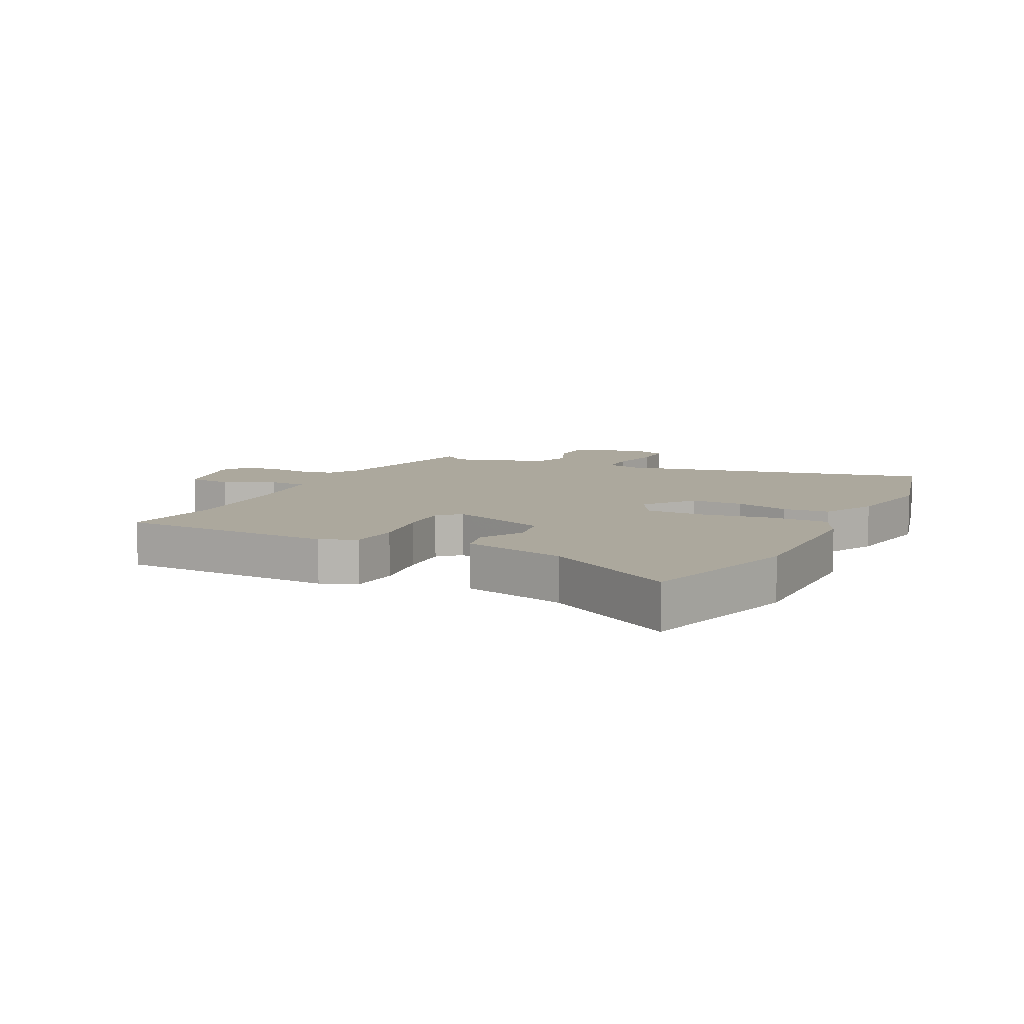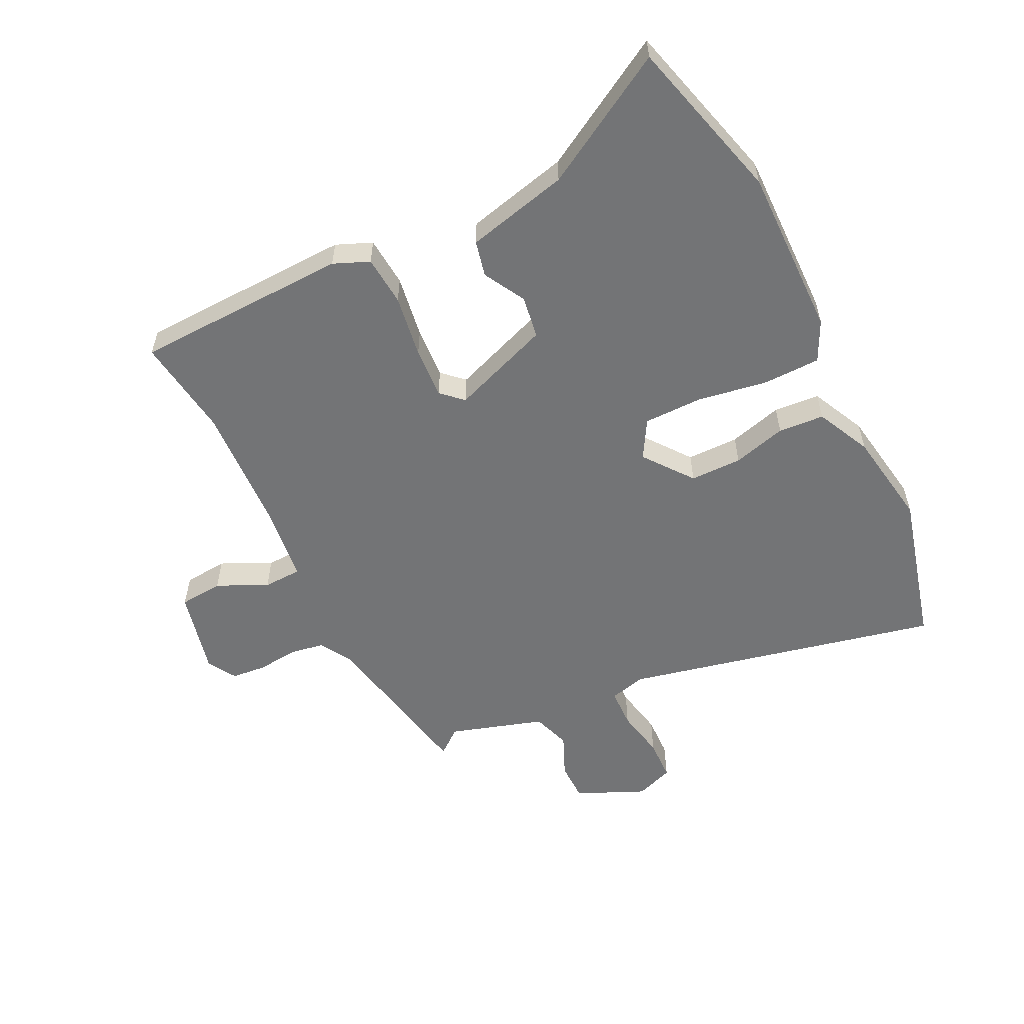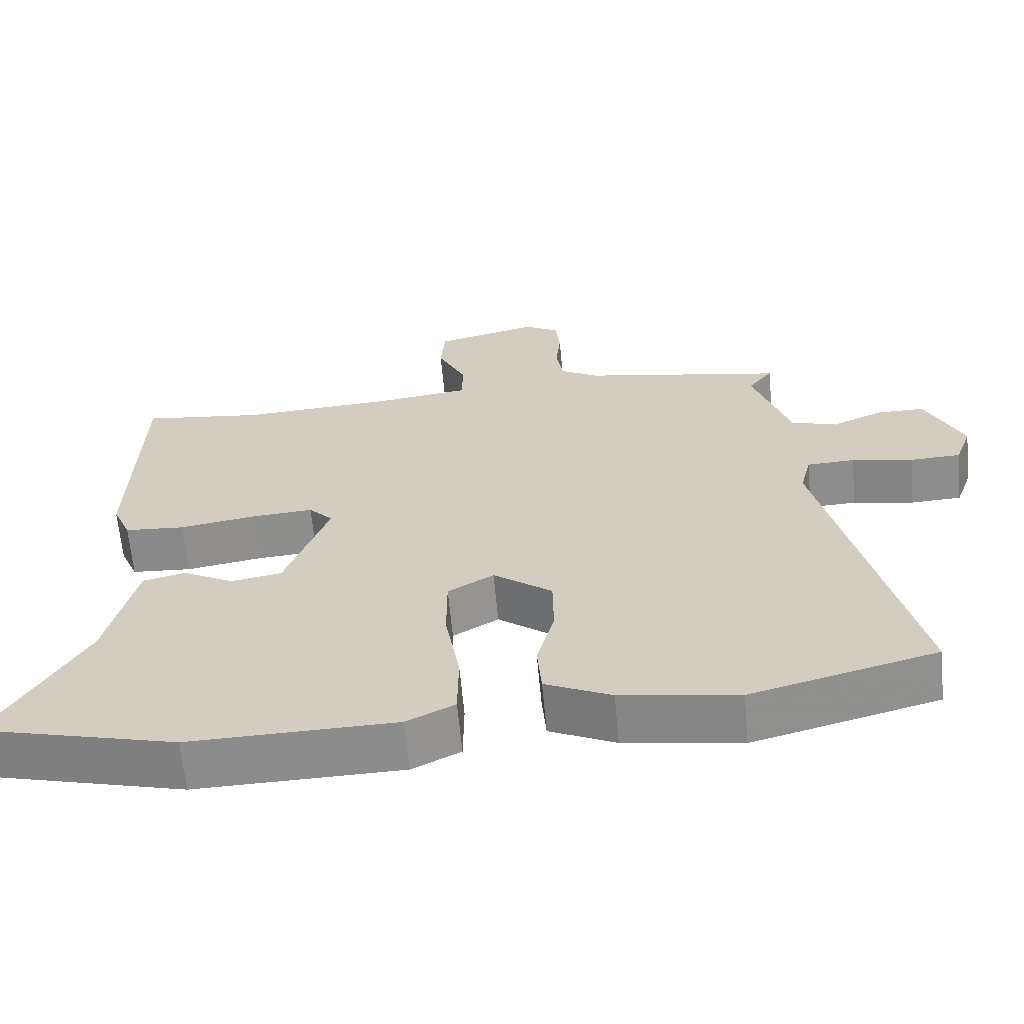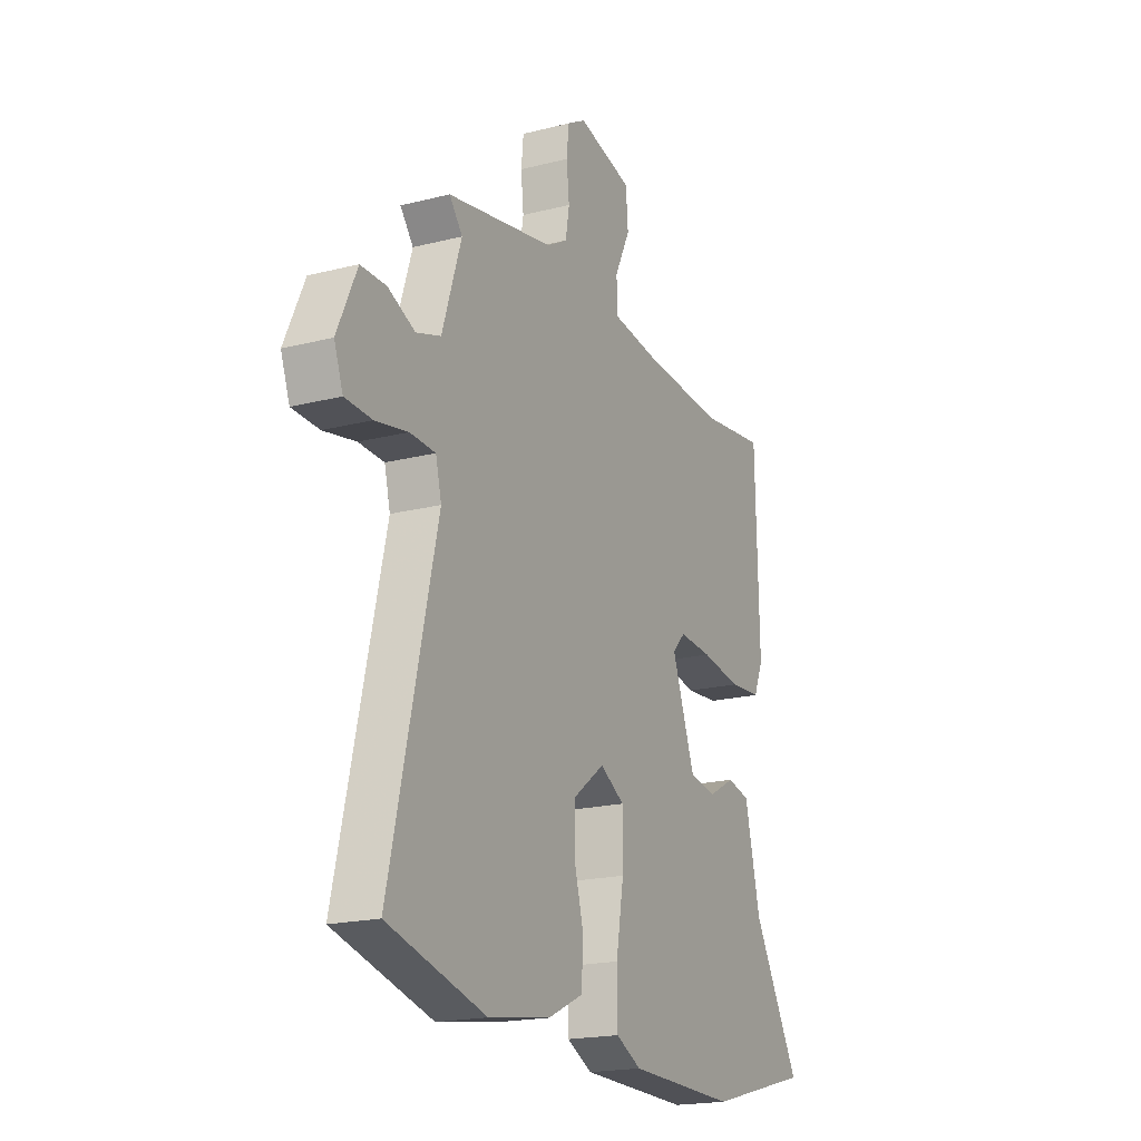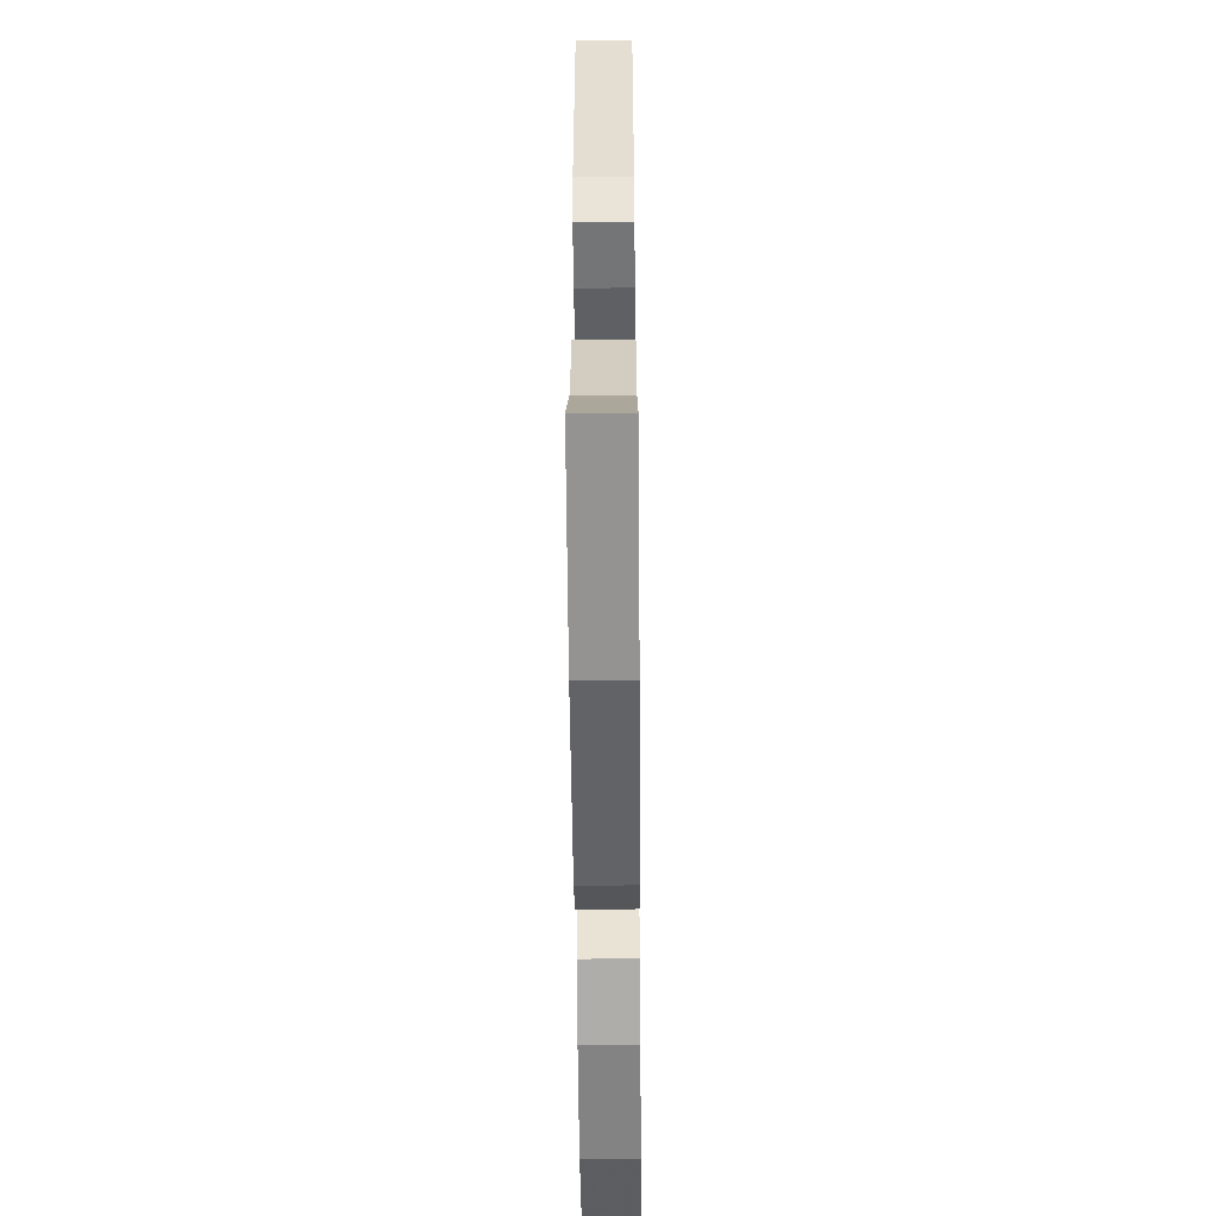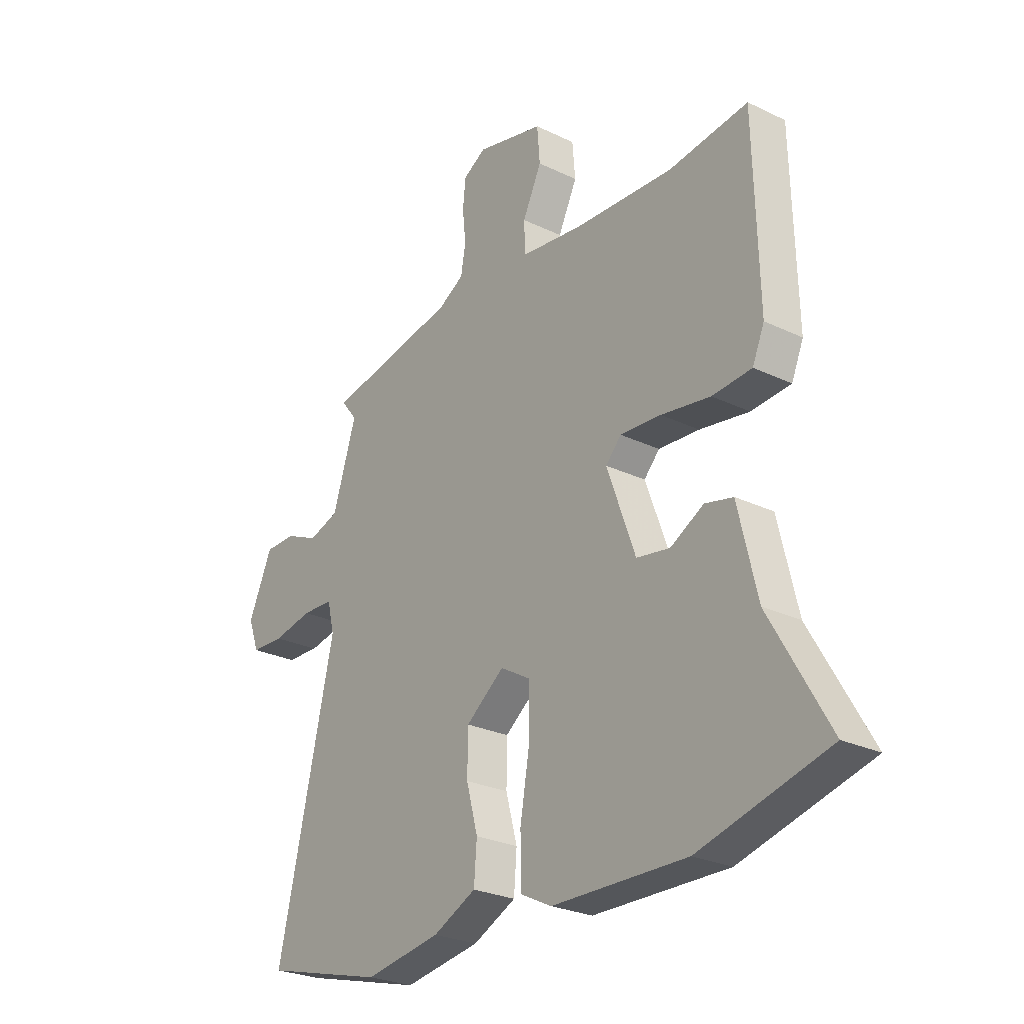
<metadata>
{"format":"obj","ext":"obj","renderer":"f3d","projection":"perspective","resolution":1024,"background":"white","views":[{"elev":8.6,"azim":117.1,"up":"+Y"},{"elev":-56.1,"azim":116.6,"up":"+Y"},{"elev":-64.1,"azim":-174.7,"up":"+Z"},{"elev":-19.2,"azim":-64.3,"up":"+Z"},{"elev":-52.2,"azim":90.5,"up":"+Z"},{"elev":-26.4,"azim":52.9,"up":"+Z"}]}
</metadata>
<code>
v 0.615 0.07 -0.47
v 0.344 0.07 -0.541
v 0.061 0.07 -0.535
v -0.005 0.07 -0.502
v -0.006 0.07 -0.407
v 0.014 0.07 -0.29
v 0.014 0.07 -0.193
v -0.049 0.07 -0.156
v -0.13 0.07 -0.217
v -0.131 0.07 -0.303
v -0.107 0.07 -0.392
v -0.113 0.07 -0.468
v -0.204 0.07 -0.511
v -0.365 0.07 -0.536
v -0.62 0.07 -0.468
v -0.5 0.07 0.055
v -0.515 0.07 0.116
v -0.581 0.07 0.119
v -0.665 0.07 0.103
v -0.735 0.07 0.106
v -0.758 0.07 0.169
v -0.707 0.07 0.282
v -0.641 0.07 0.282
v -0.571 0.07 0.251
v -0.507 0.07 0.272
v -0.457 0.07 0.428
v -0.491 0.07 0.471
v -0.213 0.07 0.523
v -0.159 0.07 0.554
v -0.149 0.07 0.612
v -0.156 0.07 0.679
v -0.15 0.07 0.737
v -0.102 0.07 0.765
v 0.04 0.07 0.73
v 0.046 0.07 0.657
v 0.006 0.07 0.574
v 0.008 0.07 0.51
v 0.139 0.07 0.493
v 0.348 0.07 0.481
v 0.515 0.07 0.502
v 0.524 0.07 0.146
v 0.499 0.07 0.087
v 0.416 0.07 0.081
v 0.312 0.07 0.098
v 0.226 0.07 0.104
v 0.193 0.07 0.069
v 0.253 0.07 -0.096
v 0.323 0.07 -0.108
v 0.393 0.07 -0.07
v 0.452 0.07 -0.084
v 0.492 0.07 -0.254
v 0.615 0 -0.47
v 0.344 0 -0.541
v 0.061 0 -0.535
v -0.005 0 -0.502
v -0.006 0 -0.407
v 0.014 0 -0.29
v 0.014 0 -0.193
v -0.049 0 -0.156
v -0.13 0 -0.217
v -0.131 0 -0.303
v -0.107 0 -0.392
v -0.113 0 -0.468
v -0.204 0 -0.511
v -0.365 0 -0.536
v -0.62 0 -0.468
v -0.5 0 0.055
v -0.515 0 0.116
v -0.581 0 0.119
v -0.665 0 0.103
v -0.735 0 0.106
v -0.758 0 0.169
v -0.707 0 0.282
v -0.641 0 0.282
v -0.571 0 0.251
v -0.507 0 0.272
v -0.457 0 0.428
v -0.491 0 0.471
v -0.213 0 0.523
v -0.159 0 0.554
v -0.149 0 0.612
v -0.156 0 0.679
v -0.15 0 0.737
v -0.102 0 0.765
v 0.04 0 0.73
v 0.046 0 0.657
v 0.006 0 0.574
v 0.008 0 0.51
v 0.139 0 0.493
v 0.348 0 0.481
v 0.515 0 0.502
v 0.524 0 0.146
v 0.499 0 0.087
v 0.416 0 0.081
v 0.312 0 0.098
v 0.226 0 0.104
v 0.193 0 0.069
v 0.253 0 -0.096
v 0.323 0 -0.108
v 0.393 0 -0.07
v 0.452 0 -0.084
v 0.492 0 -0.254
f 48 49 50 51
f 4 5 6
f 3 4 6
f 2 3 6
f 1 2 6
f 51 1 6
f 48 51 6
f 47 48 6
f 46 47 6 7
f 42 43 44
f 41 42 44
f 40 41 44
f 39 40 44
f 38 39 44 45
f 37 38 45 46
f 34 35 36
f 33 34 36
f 32 33 36
f 31 32 36
f 30 31 36
f 29 30 36 37
f 46 7 8
f 37 46 8
f 29 37 8
f 28 29 8
f 22 23 24
f 21 22 24
f 20 21 24
f 19 20 24
f 18 19 24
f 17 18 24 25
f 16 17 25 26
f 14 15 16
f 13 14 16
f 12 13 16
f 11 12 16
f 10 11 16
f 9 10 16 26
f 28 8 9 26
f 26 27 28
f 102 101 100 99
f 57 56 55
f 57 55 54
f 57 54 53
f 57 53 52
f 57 52 102
f 57 102 99
f 57 99 98
f 58 57 98 97
f 95 94 93
f 95 93 92
f 95 92 91
f 95 91 90
f 96 95 90 89
f 97 96 89 88
f 87 86 85
f 87 85 84
f 87 84 83
f 87 83 82
f 87 82 81
f 88 87 81 80
f 59 58 97
f 59 97 88
f 59 88 80
f 59 80 79
f 75 74 73
f 75 73 72
f 75 72 71
f 75 71 70
f 75 70 69
f 76 75 69 68
f 77 76 68 67
f 67 66 65
f 67 65 64
f 67 64 63
f 67 63 62
f 67 62 61
f 77 67 61 60
f 77 60 59 79
f 79 78 77
f 1 52 53 2
f 2 53 54 3
f 3 54 55 4
f 4 55 56 5
f 5 56 57 6
f 6 57 58 7
f 7 58 59 8
f 8 59 60 9
f 9 60 61 10
f 10 61 62 11
f 11 62 63 12
f 12 63 64 13
f 13 64 65 14
f 14 65 66 15
f 15 66 67 16
f 16 67 68 17
f 17 68 69 18
f 18 69 70 19
f 19 70 71 20
f 20 71 72 21
f 21 72 73 22
f 22 73 74 23
f 23 74 75 24
f 24 75 76 25
f 25 76 77 26
f 26 77 78 27
f 27 78 79 28
f 28 79 80 29
f 29 80 81 30
f 30 81 82 31
f 31 82 83 32
f 32 83 84 33
f 33 84 85 34
f 34 85 86 35
f 35 86 87 36
f 36 87 88 37
f 37 88 89 38
f 38 89 90 39
f 39 90 91 40
f 40 91 92 41
f 41 92 93 42
f 42 93 94 43
f 43 94 95 44
f 44 95 96 45
f 45 96 97 46
f 46 97 98 47
f 47 98 99 48
f 48 99 100 49
f 49 100 101 50
f 50 101 102 51
f 51 102 52 1

</code>
